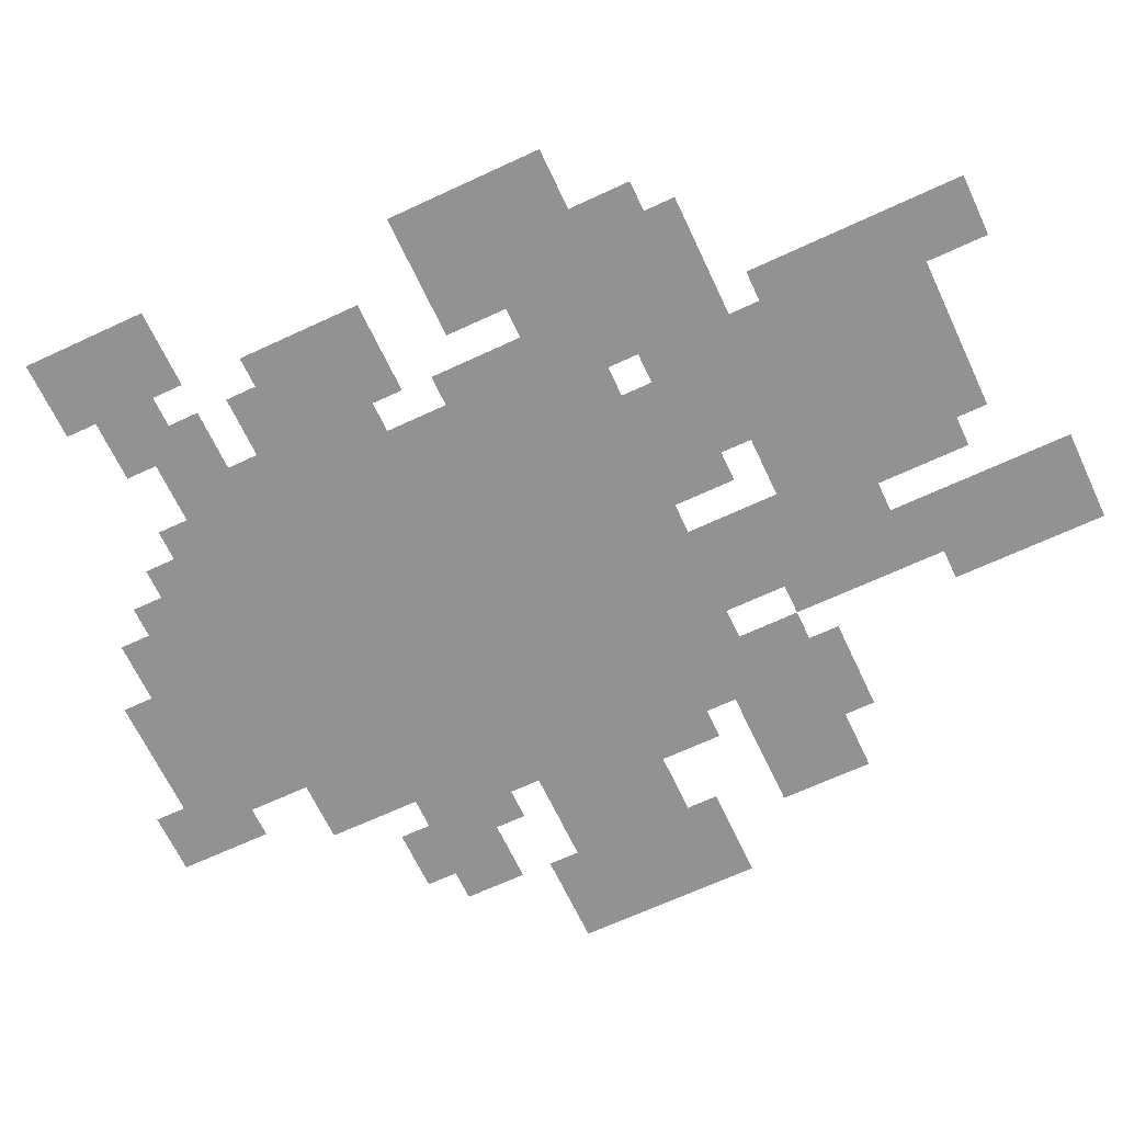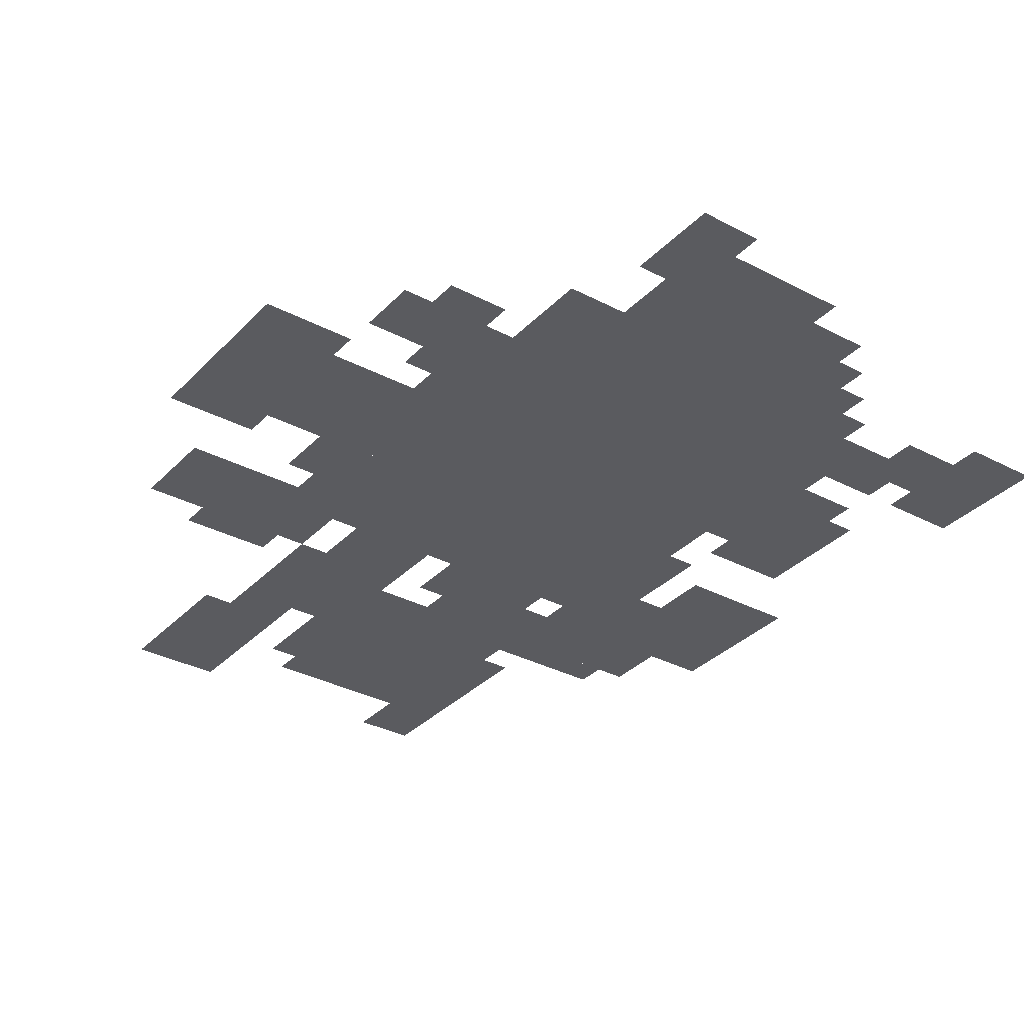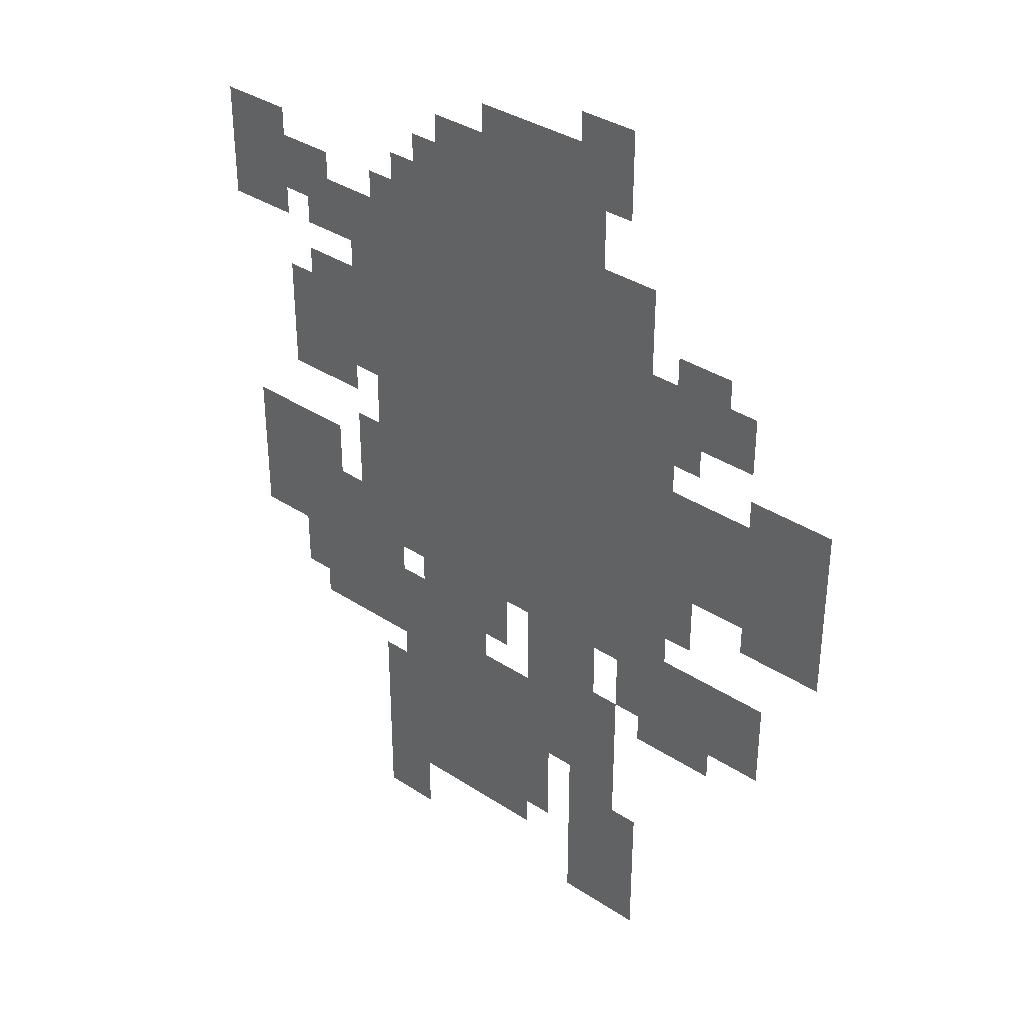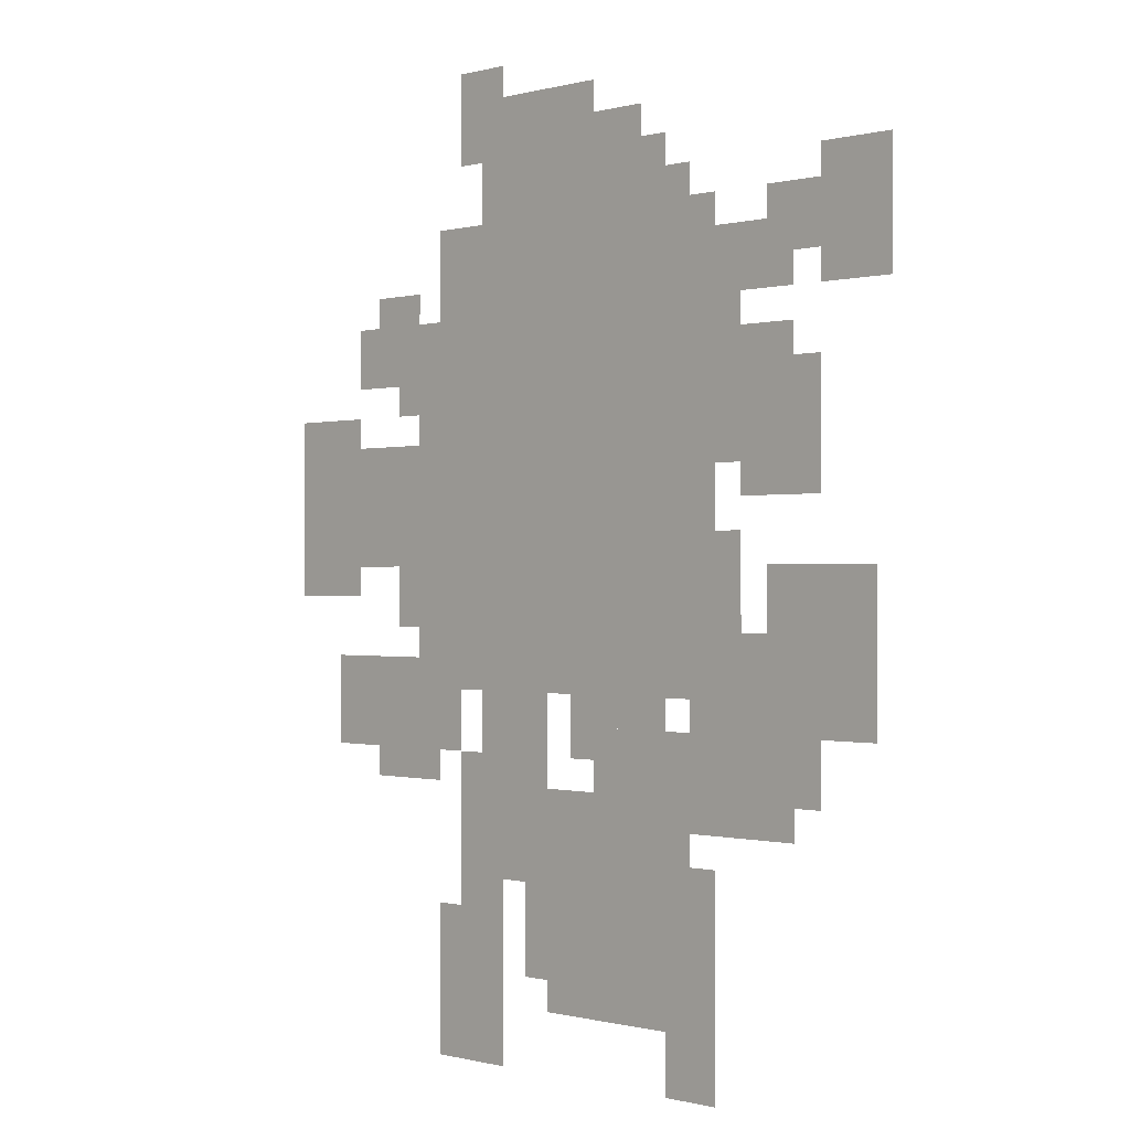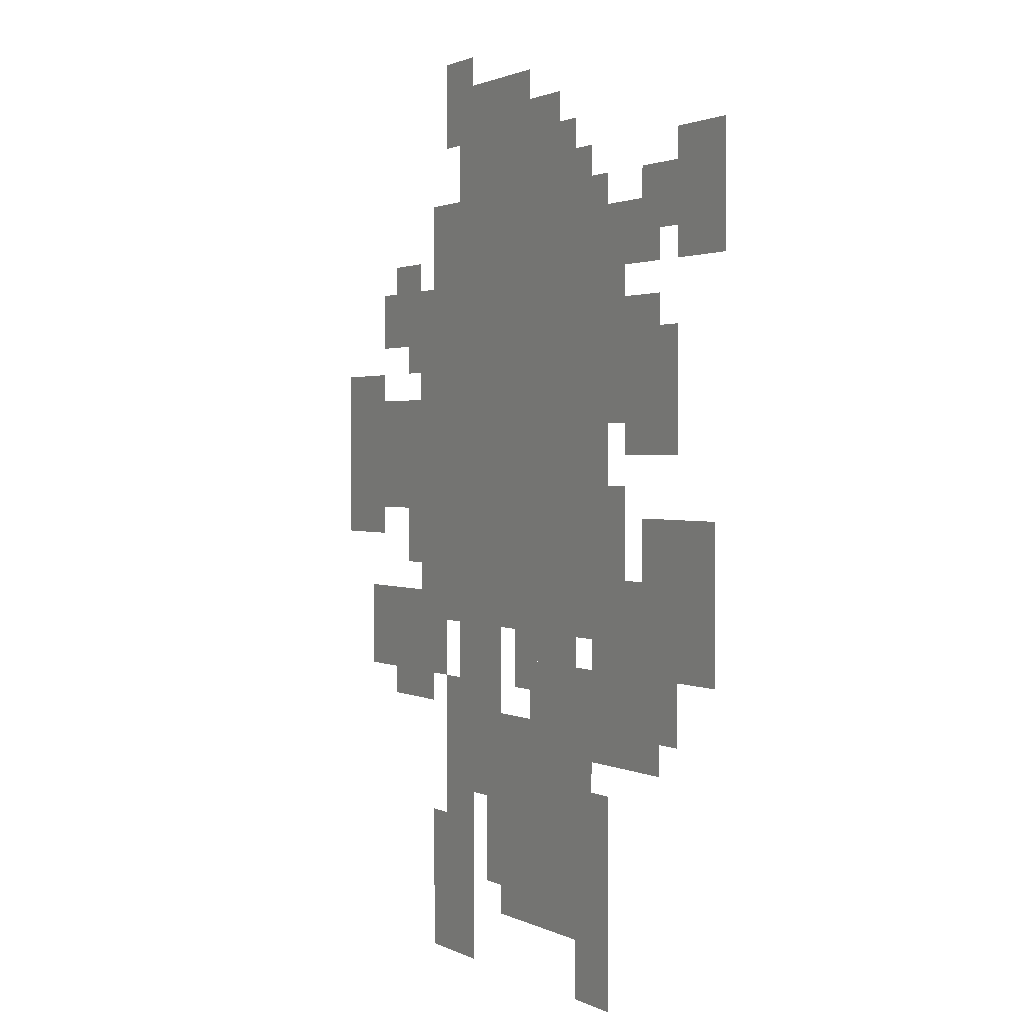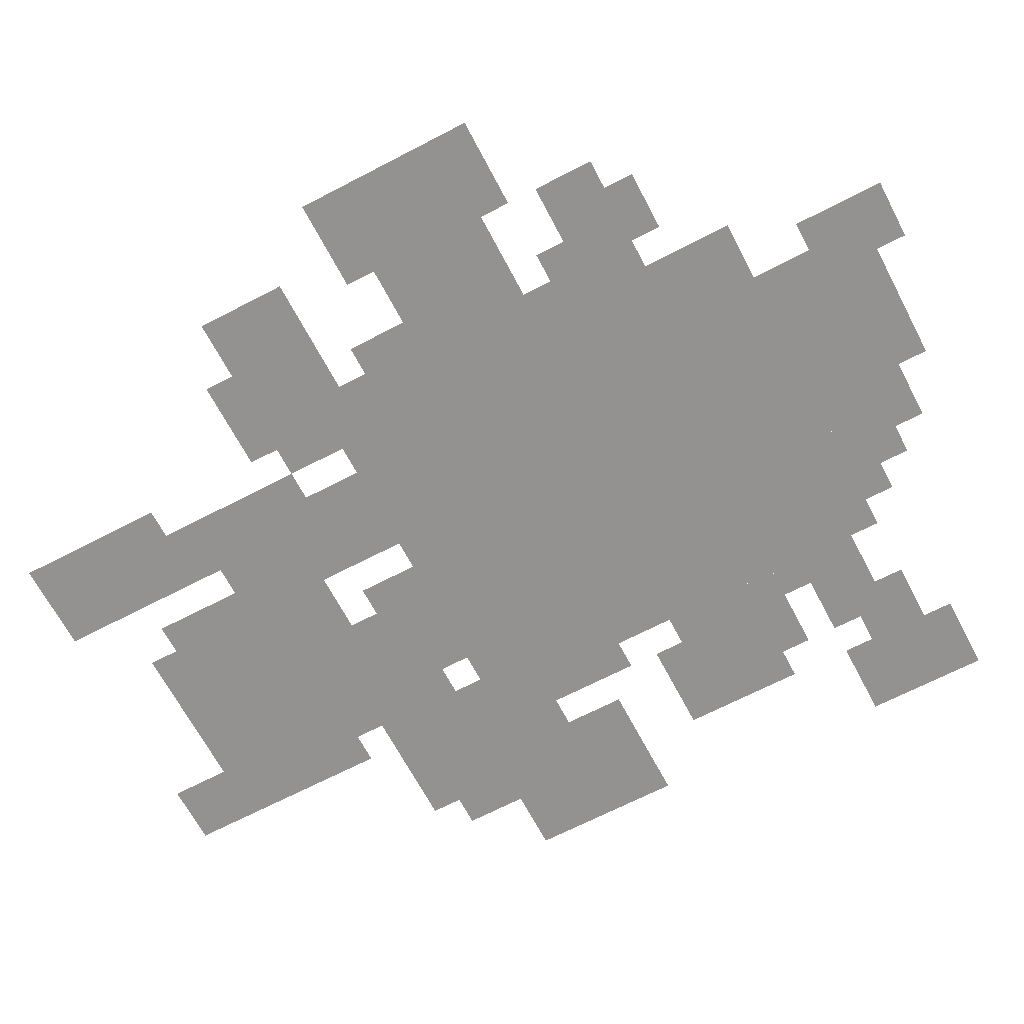
<metadata>
{"format":"obj","ext":"obj","renderer":"f3d","projection":"perspective","resolution":1024,"background":"white","views":[{"elev":-66.2,"azim":-64.9,"up":"+Z"},{"elev":-33.1,"azim":144.0,"up":"+Z"},{"elev":35.8,"azim":40.8,"up":"+Y"},{"elev":-0.4,"azim":-135.2,"up":"+Y"},{"elev":1.5,"azim":-119.6,"up":"+Y"},{"elev":-66.5,"azim":117.7,"up":"+Z"}]}
</metadata>
<code>
g ninghai_2-mesh
v -224 383 0
v -224 863 0
v -608 863 0
v -608 383 0
v -352 95 0
v -352 287 0
v -576 287 0
v -576 95 0
v 0 511 0
v 0 639 0
v -224 639 0
v -224 511 0
v -288 863 0
v -288 959 0
v -512 959 0
v -512 863 0
v -672 351 0
v -672 511 0
v -800 511 0
v -800 351 0
v -64 319 0
v -64 415 0
v -224 415 0
v -224 319 0
v -736 767 0
v -736 895 0
v -817 895 0
v -817 767 0
v -608 607 0
v -608 735 0
v -704 735 0
v -704 607 0
v -256 159 0
v -256 319 0
v -320 319 0
v -320 159 0
v -448 287 0
v -448 351 0
v -608 351 0
v -608 287 0
v -256 0 0
v -256 159 0
v -320 159 0
v -320 0 0
v -96 703 0
v -96 767 0
v -224 767 0
v -224 703 0
v -608 287 0
v -608 351 0
v -736 351 0
v -736 287 0
v -288 319 0
v -288 383 0
v -384 383 0
v -384 319 0
v -672 799 0
v -672 863 0
v -736 863 0
v -736 799 0
v -608 767 0
v -608 831 0
v -672 831 0
v -672 767 0
v -160 447 0
v -160 511 0
v -224 511 0
v -224 447 0
v -576 95 0
v -576 223 0
v -608 223 0
v -608 95 0
v -224 63 0
v -224 159 0
v -256 159 0
v -256 63 0
v -480 63 0
v -480 95 0
v -576 95 0
v -576 63 0
v -384 63 0
v -384 95 0
v -480 95 0
v -480 63 0
v -352 959 0
v -352 991 0
v -448 991 0
v -448 959 0
v -256 959 0
v -256 991 0
v -352 991 0
v -352 959 0
v -576 0 0
v -576 95 0
v -608 95 0
v -608 0 0
v -608 351 0
v -608 447 0
v -640 447 0
v -640 351 0
v -608 447 0
v -608 543 0
v -640 543 0
v -640 447 0
v -512 863 0
v -512 927 0
v -544 927 0
v -544 863 0
v -256 991 0
v -256 1023 0
v -320 1023 0
v -320 991 0
v 0 479 0
v 0 511 0
v -64 511 0
v -64 479 0
v -640 383 0
v -640 447 0
v -672 447 0
v -672 383 0
v -128 287 0
v -128 319 0
v -192 319 0
v -192 287 0
v -224 319 0
v -224 383 0
v -256 383 0
v -256 319 0
v -544 0 0
v -544 63 0
v -576 63 0
v -576 0 0
v -640 575 0
v -640 607 0
v -704 607 0
v -704 575 0
v -128 767 0
v -128 799 0
v -192 799 0
v -192 767 0
v -160 671 0
v -160 703 0
v -224 703 0
v -224 671 0
v -480 351 0
v -480 383 0
v -544 383 0
v -544 351 0
v -320 255 0
v -320 319 0
v -352 319 0
v -352 255 0
v -320 191 0
v -320 255 0
v -352 255 0
v -352 191 0
v -224 0 0
v -224 63 0
v -256 63 0
v -256 0 0
v -704 639 0
v -704 703 0
v -736 703 0
v -736 639 0
v -416 351 0
v -416 383 0
v -480 383 0
v -480 351 0
v -704 575 0
v -704 639 0
v -736 639 0
v -736 575 0
v -640 255 0
v -640 287 0
v -704 287 0
v -704 255 0
v 0 639 0
v 0 671 0
v -64 671 0
v -64 639 0
v -576 255 0
v -576 287 0
v -640 287 0
v -640 255 0
v -608 735 0
v -608 767 0
v -640 767 0
v -640 735 0
v -192 639 0
v -192 671 0
v -224 671 0
v -224 639 0
v -416 319 0
v -416 351 0
v -448 351 0
v -448 319 0
v -576 351 0
v -576 383 0
v -608 383 0
v -608 351 0
v -192 415 0
v -192 447 0
v -224 447 0
v -224 415 0
v -352 287 0
v -352 319 0
v -384 319 0
v -384 287 0
v -672 767 0
v -672 799 0
v -704 799 0
v -704 767 0
v -192 287 0
v -192 319 0
v -224 319 0
v -224 287 0
v -640 351 0
v -640 383 0
v -672 383 0
v -672 351 0
v -64 479 0
v -64 511 0
v -96 511 0
v -96 479 0
v -544 863 0
v -544 895 0
v -576 895 0
v -576 863 0
v -256 927 0
v -256 959 0
v -288 959 0
v -288 927 0
v -64 639 0
v -64 671 0
v -96 671 0
v -96 639 0
g ninghai_2-mesh_0
f 3 2 1
f 1 4 3
f 7 6 5
f 5 8 7
f 11 10 9
f 9 12 11
f 15 14 13
f 13 16 15
f 19 18 17
f 17 20 19
f 23 22 21
f 21 24 23
f 27 26 25
f 25 28 27
f 31 30 29
f 29 32 31
f 35 34 33
f 33 36 35
f 39 38 37
f 37 40 39
f 43 42 41
f 41 44 43
f 47 46 45
f 45 48 47
f 51 50 49
f 49 52 51
f 55 54 53
f 53 56 55
f 59 58 57
f 57 60 59
f 63 62 61
f 61 64 63
f 67 66 65
f 65 68 67
f 71 70 69
f 69 72 71
f 75 74 73
f 73 76 75
f 79 78 77
f 77 80 79
f 83 82 81
f 81 84 83
f 87 86 85
f 85 88 87
f 91 90 89
f 89 92 91
f 95 94 93
f 93 96 95
f 99 98 97
f 97 100 99
f 103 102 101
f 101 104 103
f 107 106 105
f 105 108 107
f 111 110 109
f 109 112 111
f 115 114 113
f 113 116 115
f 119 118 117
f 117 120 119
f 123 122 121
f 121 124 123
f 127 126 125
f 125 128 127
f 131 130 129
f 129 132 131
f 135 134 133
f 133 136 135
f 139 138 137
f 137 140 139
f 143 142 141
f 141 144 143
f 147 146 145
f 145 148 147
f 151 150 149
f 149 152 151
f 155 154 153
f 153 156 155
f 159 158 157
f 157 160 159
f 163 162 161
f 161 164 163
f 167 166 165
f 165 168 167
f 171 170 169
f 169 172 171
f 175 174 173
f 173 176 175
f 179 178 177
f 177 180 179
f 183 182 181
f 181 184 183
f 187 186 185
f 185 188 187
f 191 190 189
f 189 192 191
f 195 194 193
f 193 196 195
f 199 198 197
f 197 200 199
f 203 202 201
f 201 204 203
f 207 206 205
f 205 208 207
f 211 210 209
f 209 212 211
f 215 214 213
f 213 216 215
f 219 218 217
f 217 220 219
f 223 222 221
f 221 224 223
f 227 226 225
f 225 228 227
f 231 230 229
f 229 232 231
f 235 234 233
f 233 236 235

</code>
